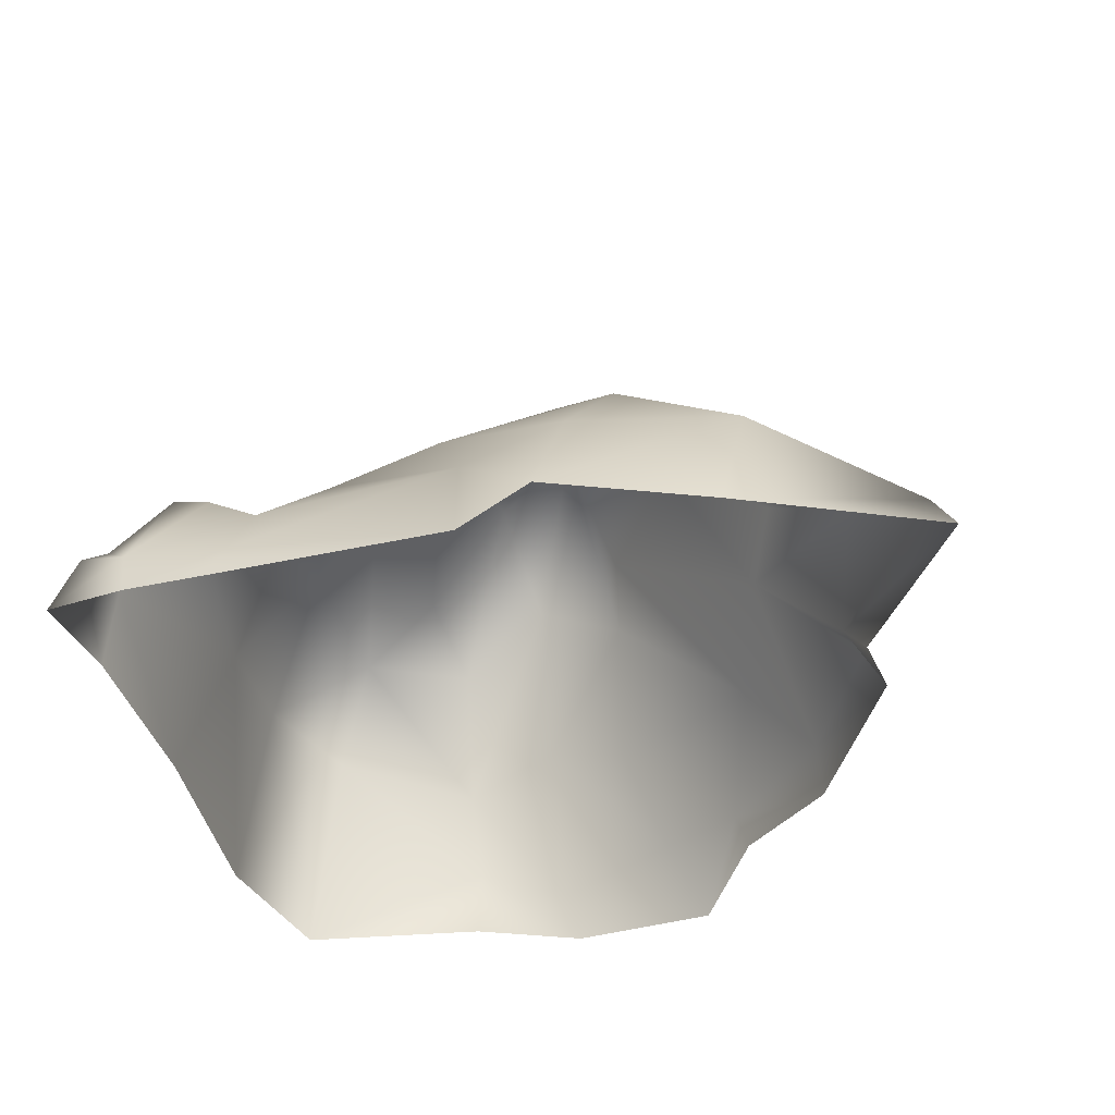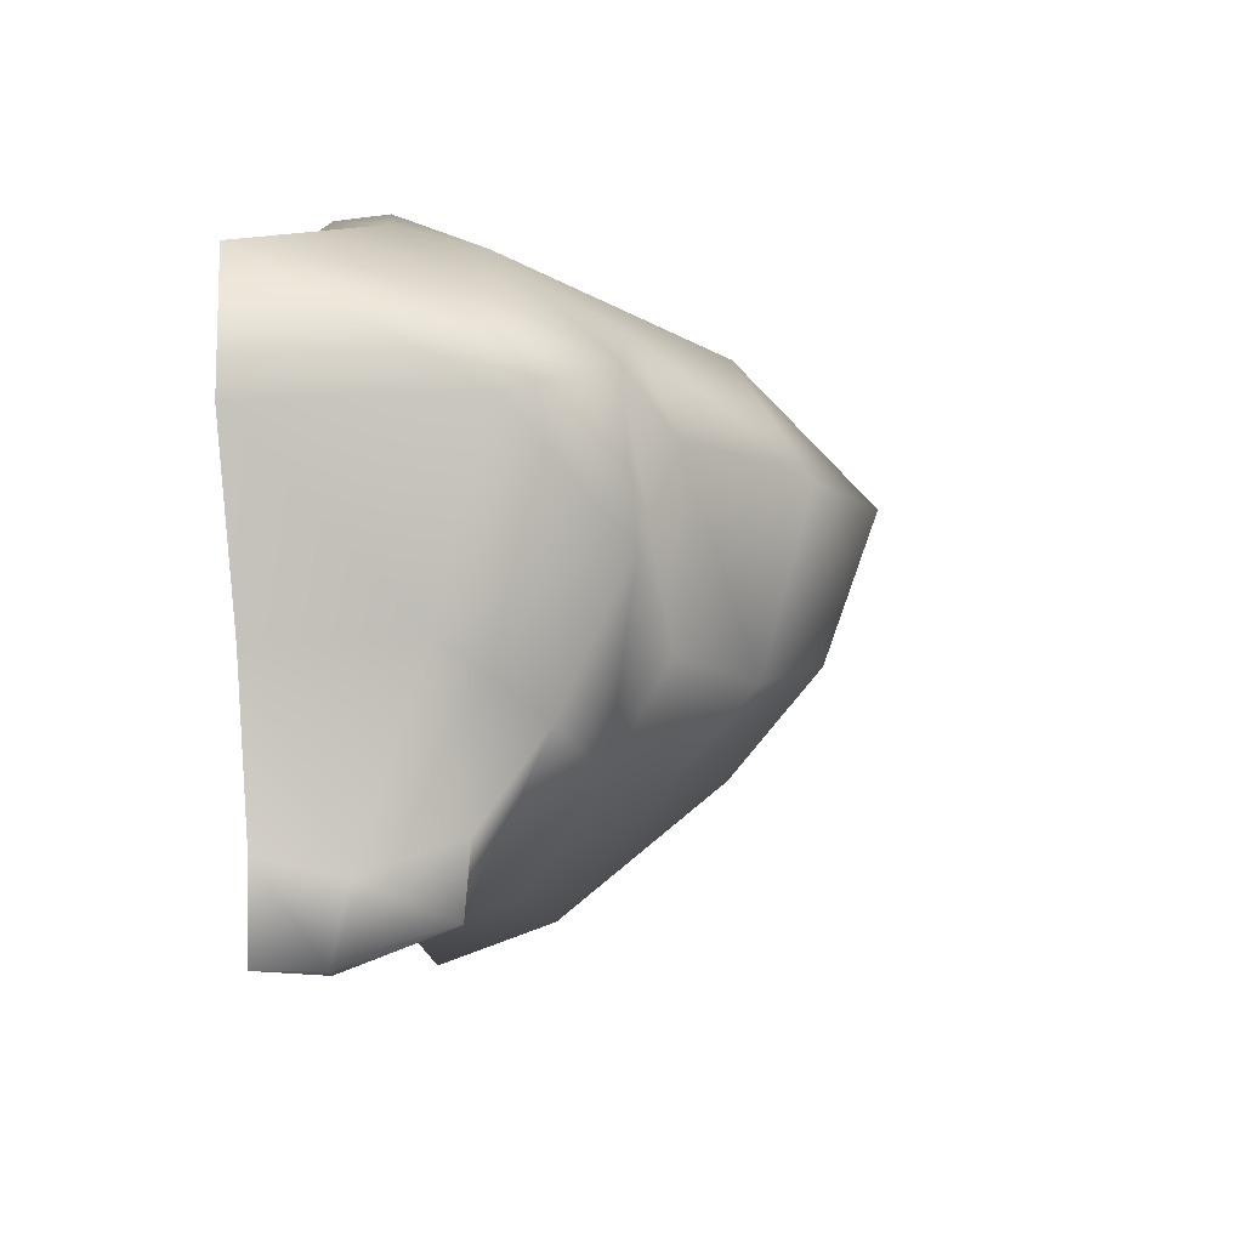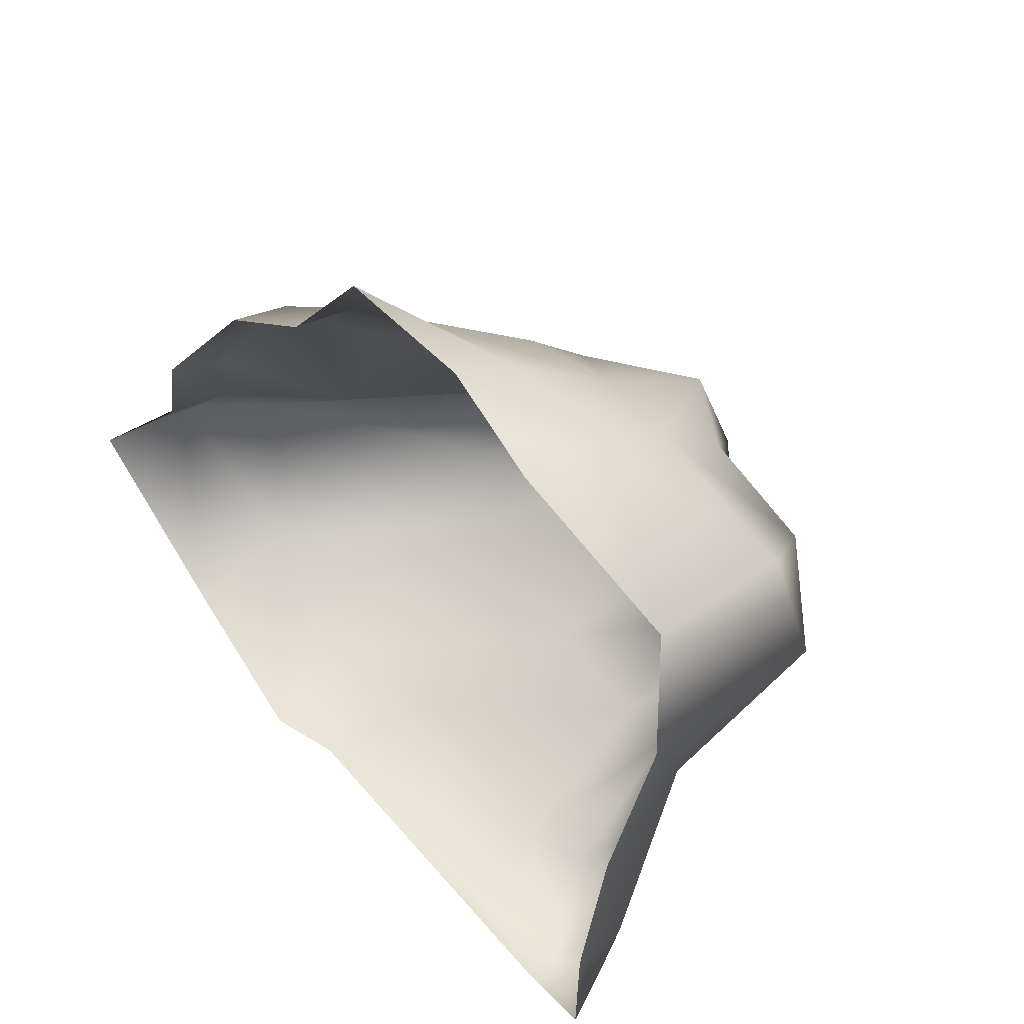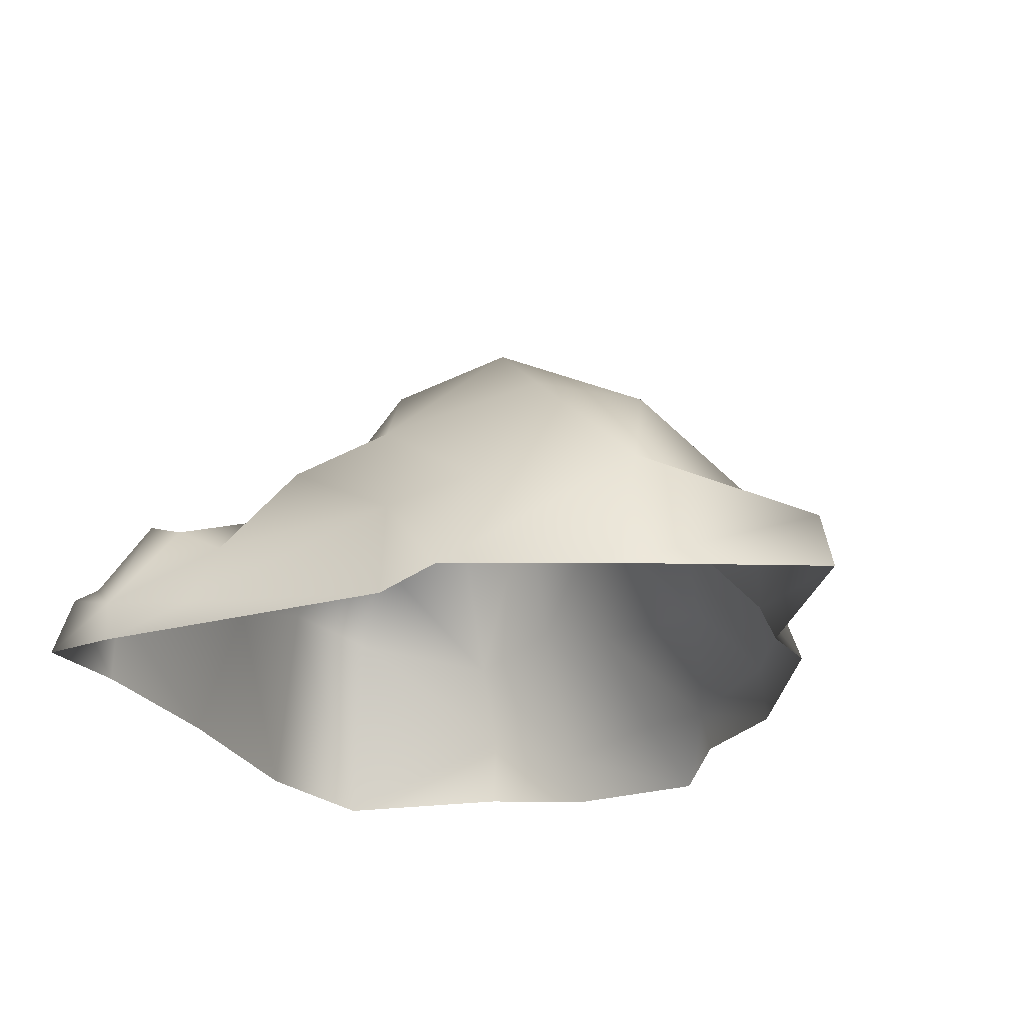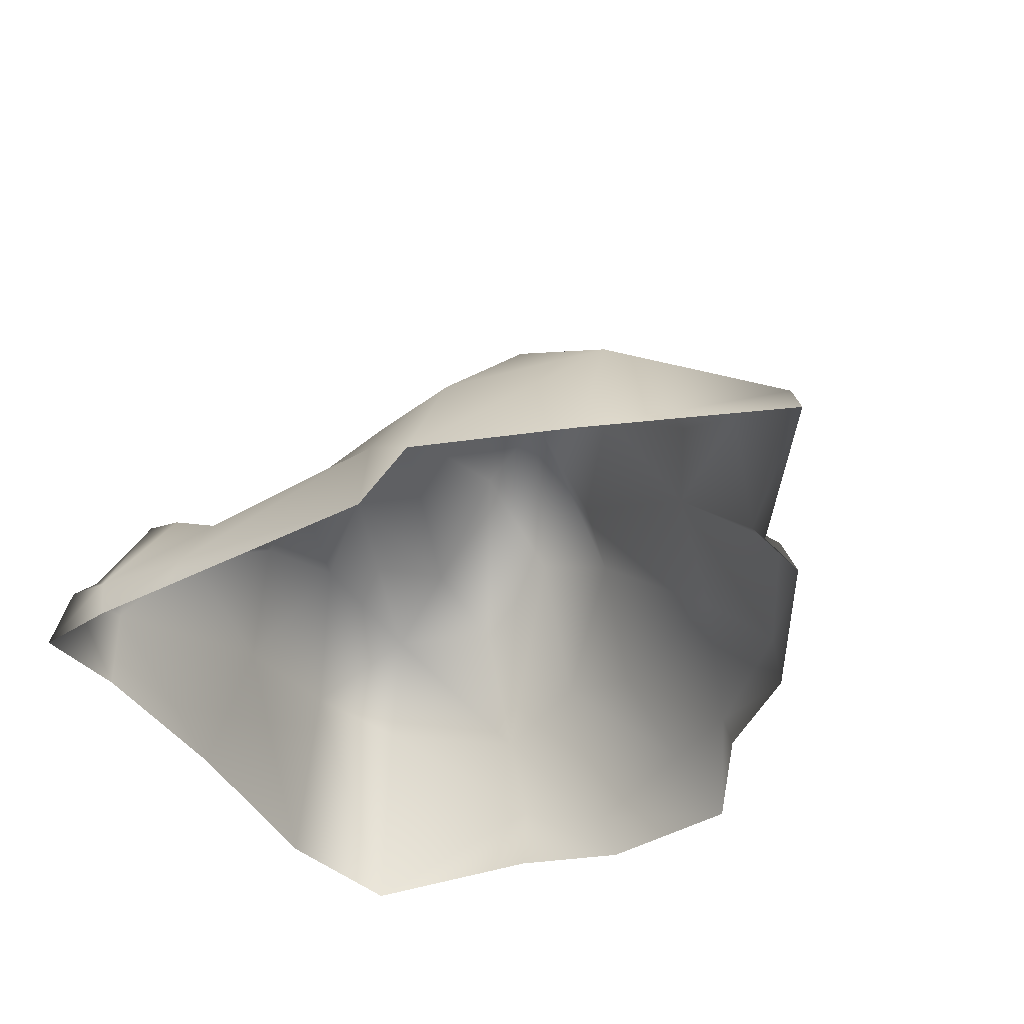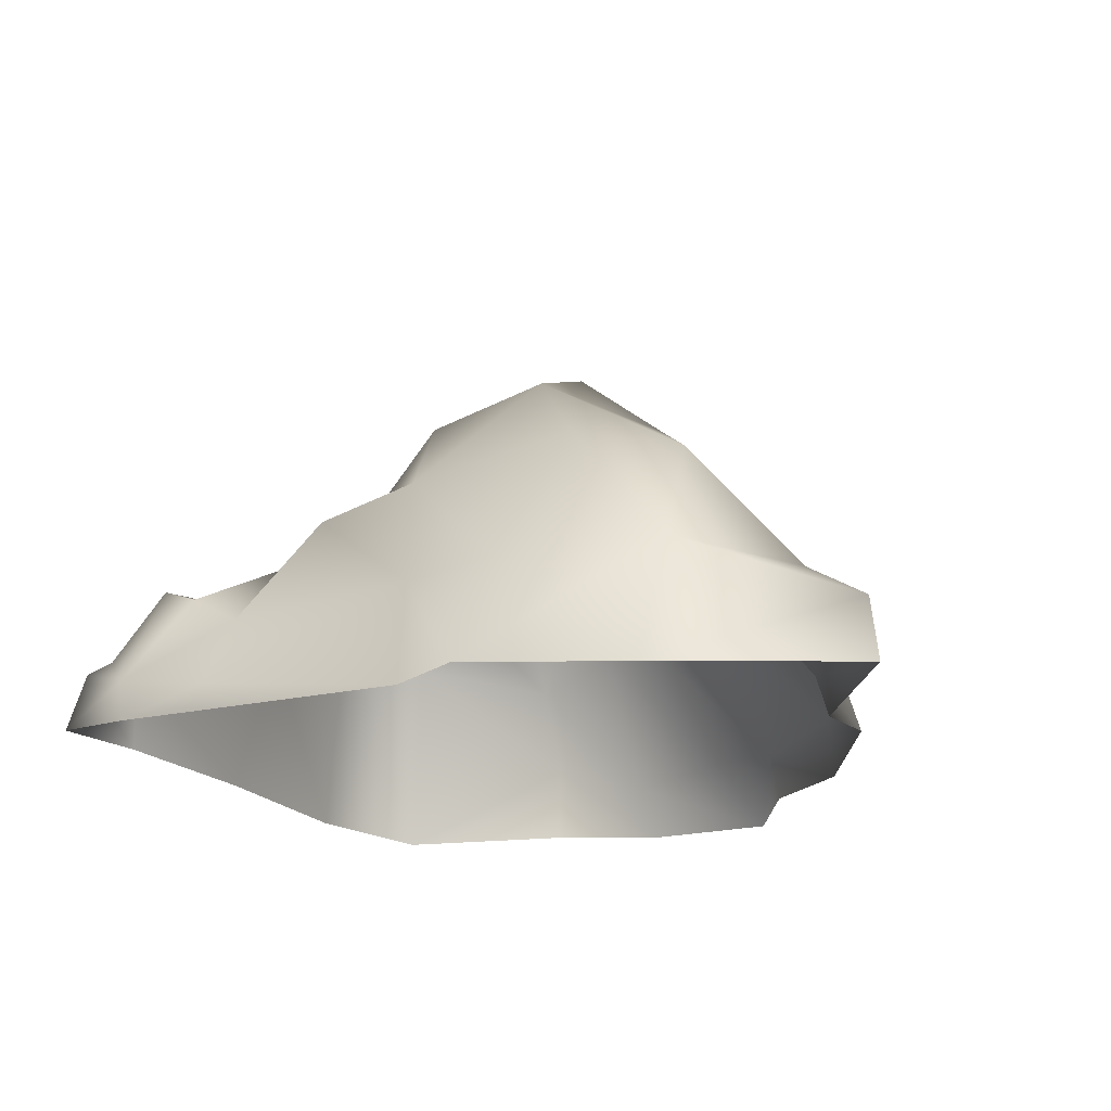
<metadata>
{"format":"obj","ext":"obj","renderer":"f3d","projection":"perspective","resolution":1024,"background":"white","views":[{"elev":-45.8,"azim":-147.1,"up":"+Y"},{"elev":-17.6,"azim":105.9,"up":"+Z"},{"elev":33.7,"azim":51.5,"up":"+Z"},{"elev":-28.6,"azim":-137.5,"up":"+Y"},{"elev":-47.0,"azim":-132.0,"up":"+Y"},{"elev":-21.6,"azim":-133.5,"up":"+Y"}]}
</metadata>
<code>
g default
v 5.811 -3.193 1.782
v 5.352 0.1075 1.708
v 4.935 -0.198 3.191
v 5.827 -3.223 3.829
v 4.892 -3.201 -0.9035
v 4.085 -1.117 -0.7354
v 4.327 -3.194 -3.295
v 3.963 -2.065 -3.558
v 3.449 1.241 0.3541
v 3.977 1.161 2.541
v 2.699 -0.02612 -1.53
v 3.044 -0.9071 -2.911
v 4.232 -3.179 -4.618
v 3.781 -2.359 -4.579
v 2.756 -1.091 -3.914
v 2.995 -3.247 -4.39
v 2.985 -2.643 -4.487
v 2.125 -1.358 -3.801
v 1.756 -3.316 -4.027
v 1.486 -2.91 -4
v 1.41 -1.803 -3.515
v -1.875 -3.52 -2.974
v -1.663 -1.807 -2.678
v -3.308 -3.591 -3.205
v -3.485 -1.886 -2.635
v -5.392 -3.722 -1.647
v -5.642 -1.834 -1.298
v -4.376 0.4739 0.4728
v -3.231 0.6823 -0.8286
v -0.4982 0.4539 -1.615
v 1.443 0.2854 -1.898
v -1.494 2.438 0.2042
v 0.3169 1.981 -0.5136
v -2.571 1.747 1.869
v 1.644 1.198 -0.4378
v 0.7616 2.836 1.994
v 2.307 1.453 2.131
v 1.045 1.847 3.66
v 2.501 0.9045 3.519
v -0.5652 3.408 2.009
v -1.022 1.199 2.799
v -0.4702 0.7484 3.795
v -5.991 -1.738 1.239
v -3.889 -1.343 2.175
v -2.671 -1.644 4.028
v -7.413 -2.658 0.8778
v -7.932 -3.884 0.3869
v -5.707 -3.793 1.977
v -5.252 -3.009 2.256
v -3.573 -3.722 4.63
v -3.569 -2.78 4.557
v -1.93 -3.645 5.191
v -1.633 -2.819 5.357
v -0.437 -3.587 6.482
v -0.1795 -2.573 5.673
v 0.2143 -0.8873 4.944
v 1.486 -0.4681 4.694
v 1.964 -2.563 5.902
v 1.768 -3.466 6.012
v 3.169 -3.378 5.006
v 3.194 -2.117 5.115
v 3.107 -0.7836 4.639
v 3.466 -2.193 -4.356
v -5.312 -2.99 2.838
v -5.58 -3.799 2.856
v -4.44 -0.2872 1.769
g polySurface1407
f 1 2 4
f 1 5 6 2
f 5 7 8 6
f 3 2 10
f 6 9 2
f 12 11 6 8
f 7 13 14
f 15 8 63
f 17 14 13 16
f 63 17 15
f 16 19 20 17
f 21 18 17 20
f 12 18 11
f 12 15 18
f 20 22 23 21
f 22 20 19
f 22 24 23
f 24 26 27 25
f 29 25 27
f 30 23 25 29
f 31 21 23 30
f 30 29 32 33
f 28 32 29
f 35 30 33
f 9 11 31 35
f 21 31 11
f 33 36 37 35
f 39 37 36 38
f 36 33 32 40
f 40 34 41
f 38 40 42
f 38 36 40
f 43 66 28
f 45 41 44
f 34 44 41
f 27 46 43
f 26 47 46
f 47 48 49 46
f 51 64 65 50
f 44 64 51 45
f 46 49 43
f 50 52 53 51
f 51 53 45
f 53 54 55
f 53 55 56 45
f 42 56 57 38
f 45 56 42
f 55 58 57 56
f 54 59 58 55
f 59 60 61 58
f 62 57 58 61
f 62 39 38 57
f 62 3 10 39
f 3 62 61 4
f 60 4 61
f 10 9 35 37
f 37 39 10
f 11 18 21
f 11 9 6
f 10 2 9
f 27 43 28
f 43 49 44
f 44 66 43
f 23 24 25
f 29 27 28
f 28 34 32
f 7 14 8
f 4 2 3
f 15 17 18
f 15 12 8
f 63 8 14
f 14 17 63
f 32 34 40
f 42 40 41
f 45 42 41
f 26 46 27
f 35 31 30
f 52 54 53
f 49 64 44
f 65 64 49 48
f 44 34 66
f 28 66 34

</code>
